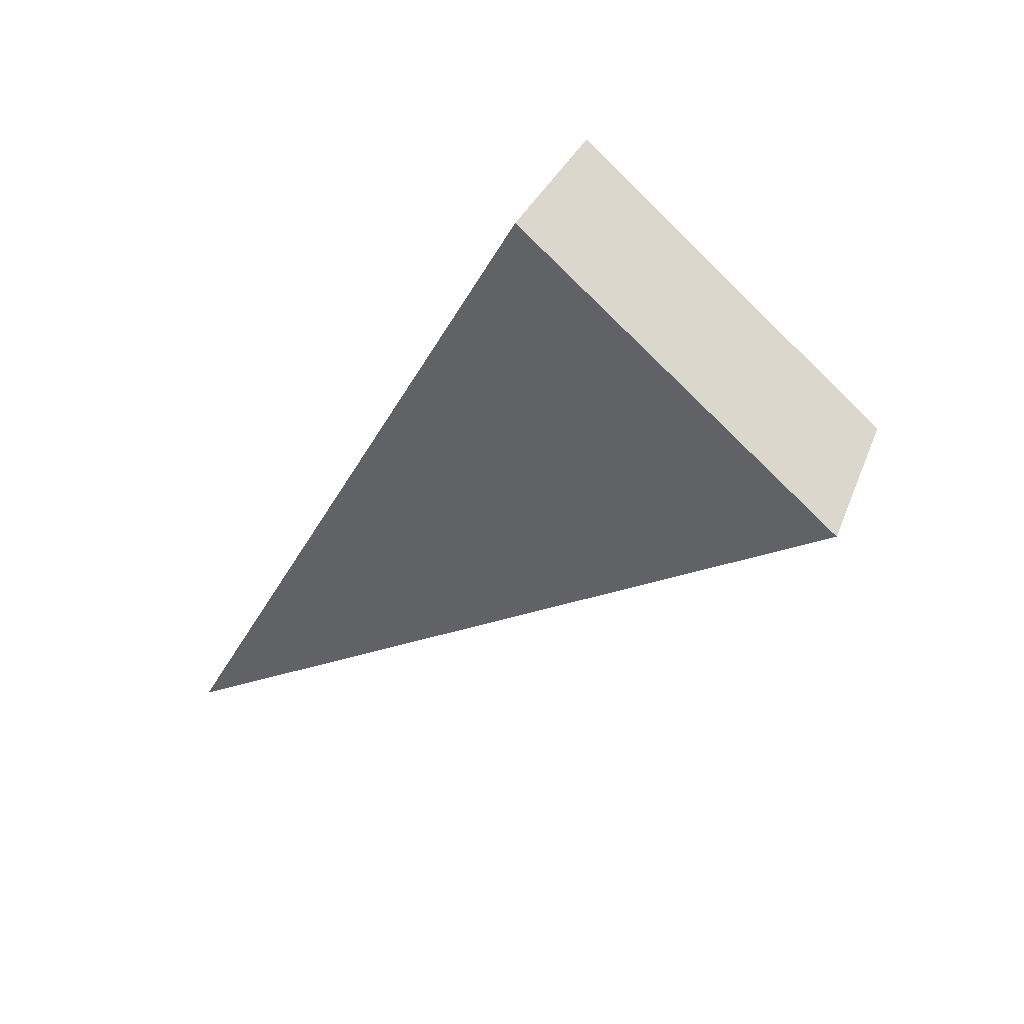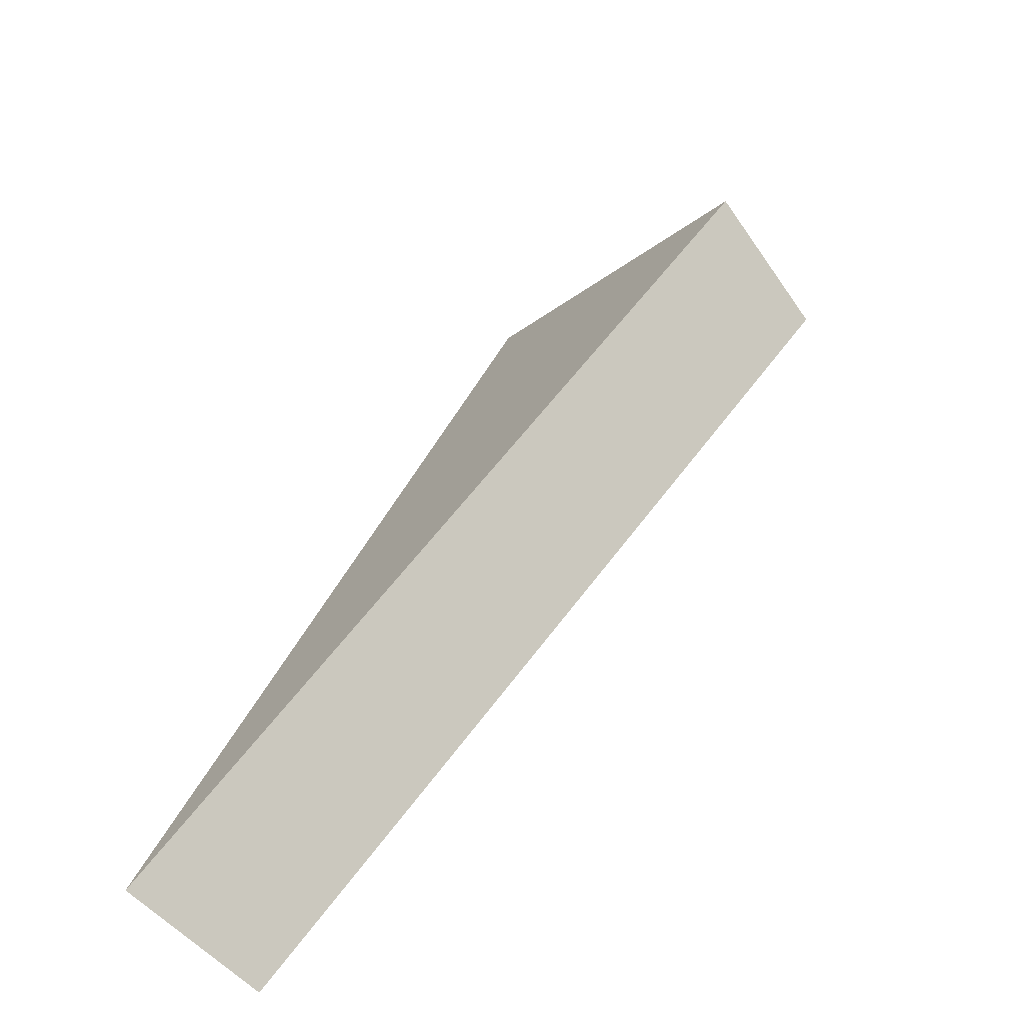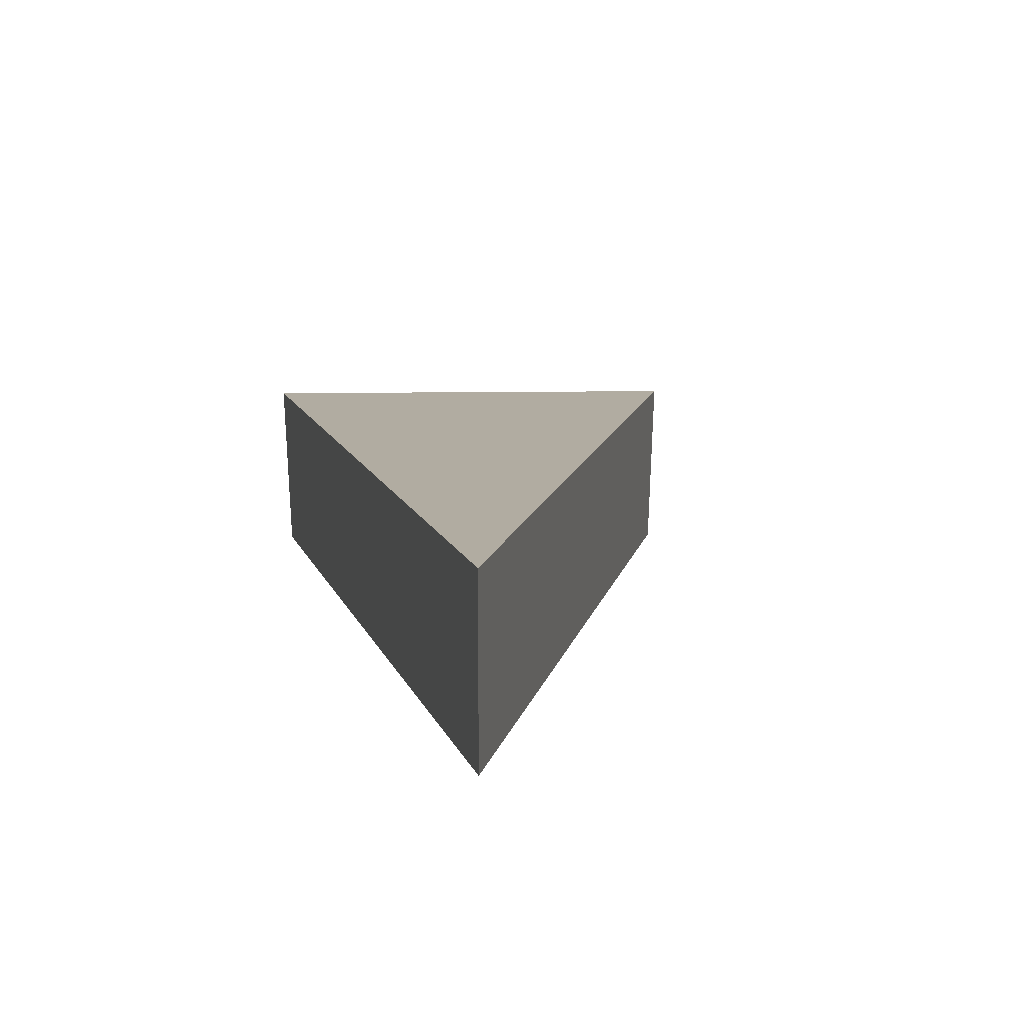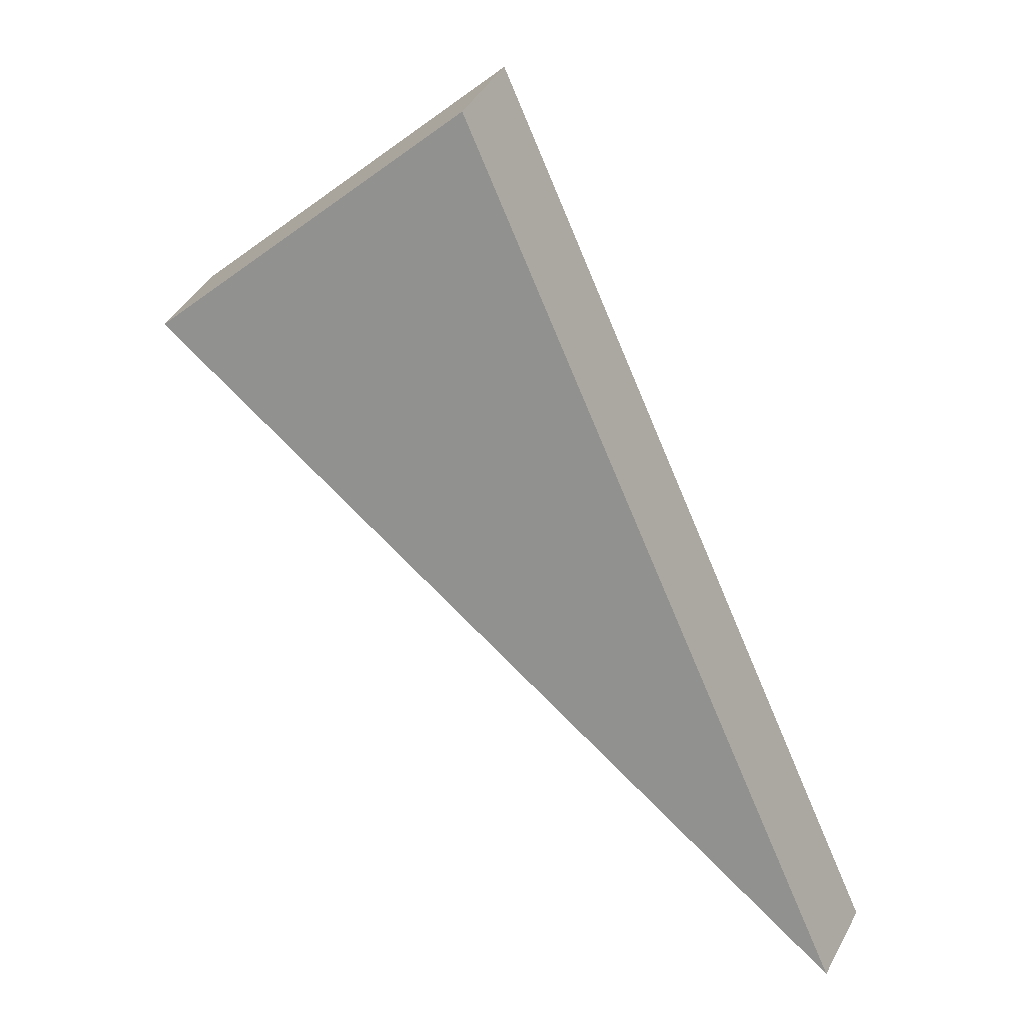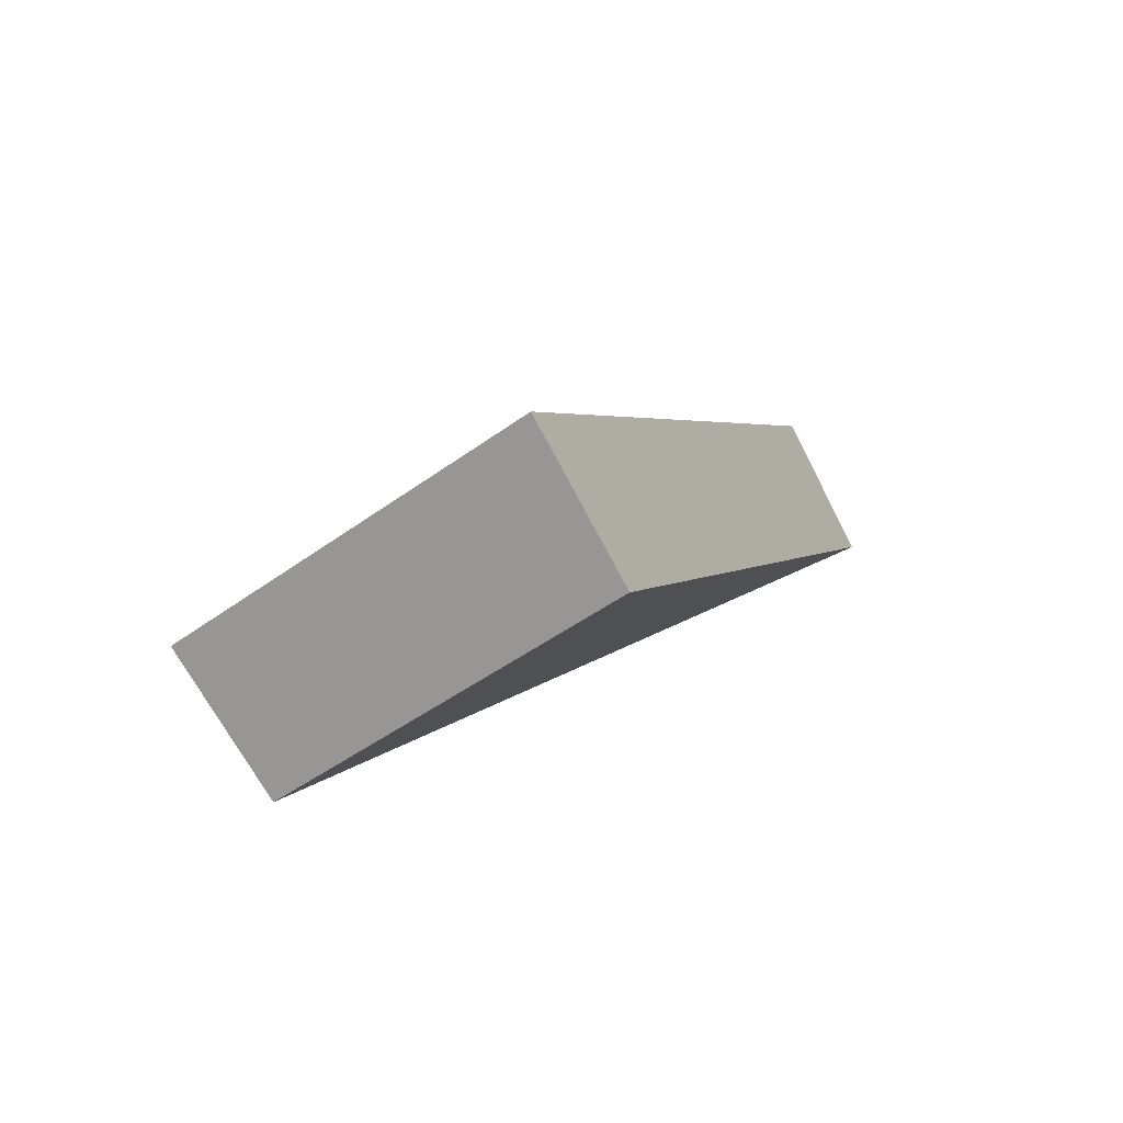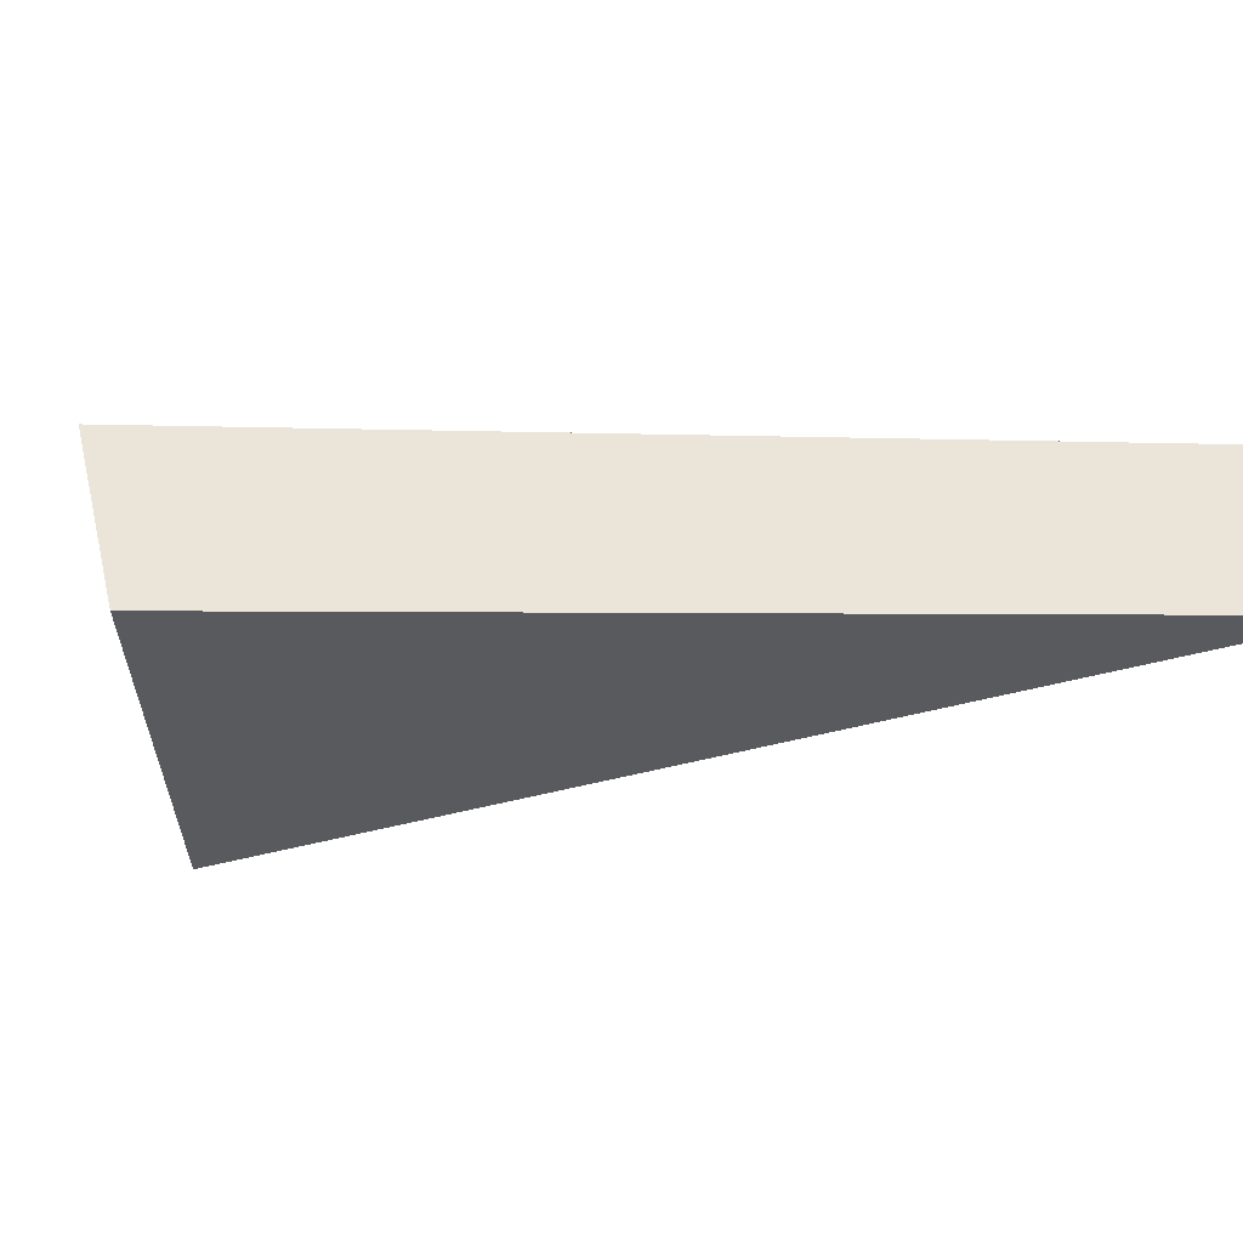
<metadata>
{"format":"obj","ext":"obj","renderer":"f3d","projection":"perspective","resolution":1024,"background":"white","views":[{"elev":53.1,"azim":-149.7,"up":"+Z"},{"elev":-65.4,"azim":-134.4,"up":"+Z"},{"elev":16.8,"azim":144.5,"up":"+Y"},{"elev":14.3,"azim":19.8,"up":"+Z"},{"elev":77.0,"azim":-24.3,"up":"+Z"},{"elev":-31.9,"azim":57.1,"up":"+Y"}]}
</metadata>
<code>
v 2.038 0.1325 2.49
v 2.034 0.1325 2.487
v 2.042 0.1338 2.48
v 2.042 0.1356 2.48
v 2.042 0.1338 2.48
v 2.034 0.1325 2.487
v 2.034 0.1343 2.488
v 2.034 0.1343 2.488
v 2.034 0.1325 2.487
v 2.038 0.1325 2.49
v 2.038 0.1343 2.49
v 2.038 0.1343 2.49
v 2.038 0.1325 2.49
v 2.042 0.1338 2.48
v 2.042 0.1356 2.48
v 2.042 0.1356 2.48
v 2.034 0.1343 2.488
v 2.038 0.1343 2.49
f 1 2 3
f 4 5 6
f 4 6 7
f 8 9 10
f 8 10 11
f 12 13 14
f 12 14 15
f 16 17 18

</code>
